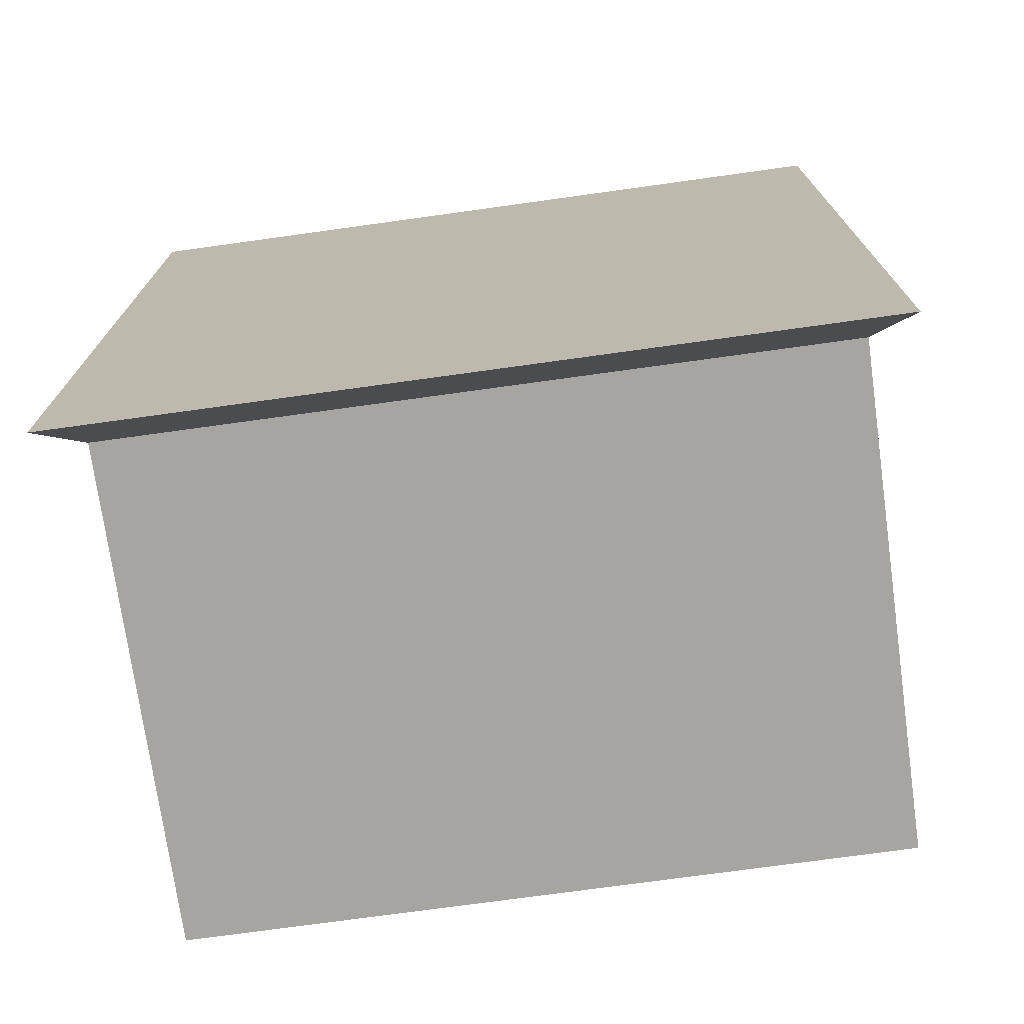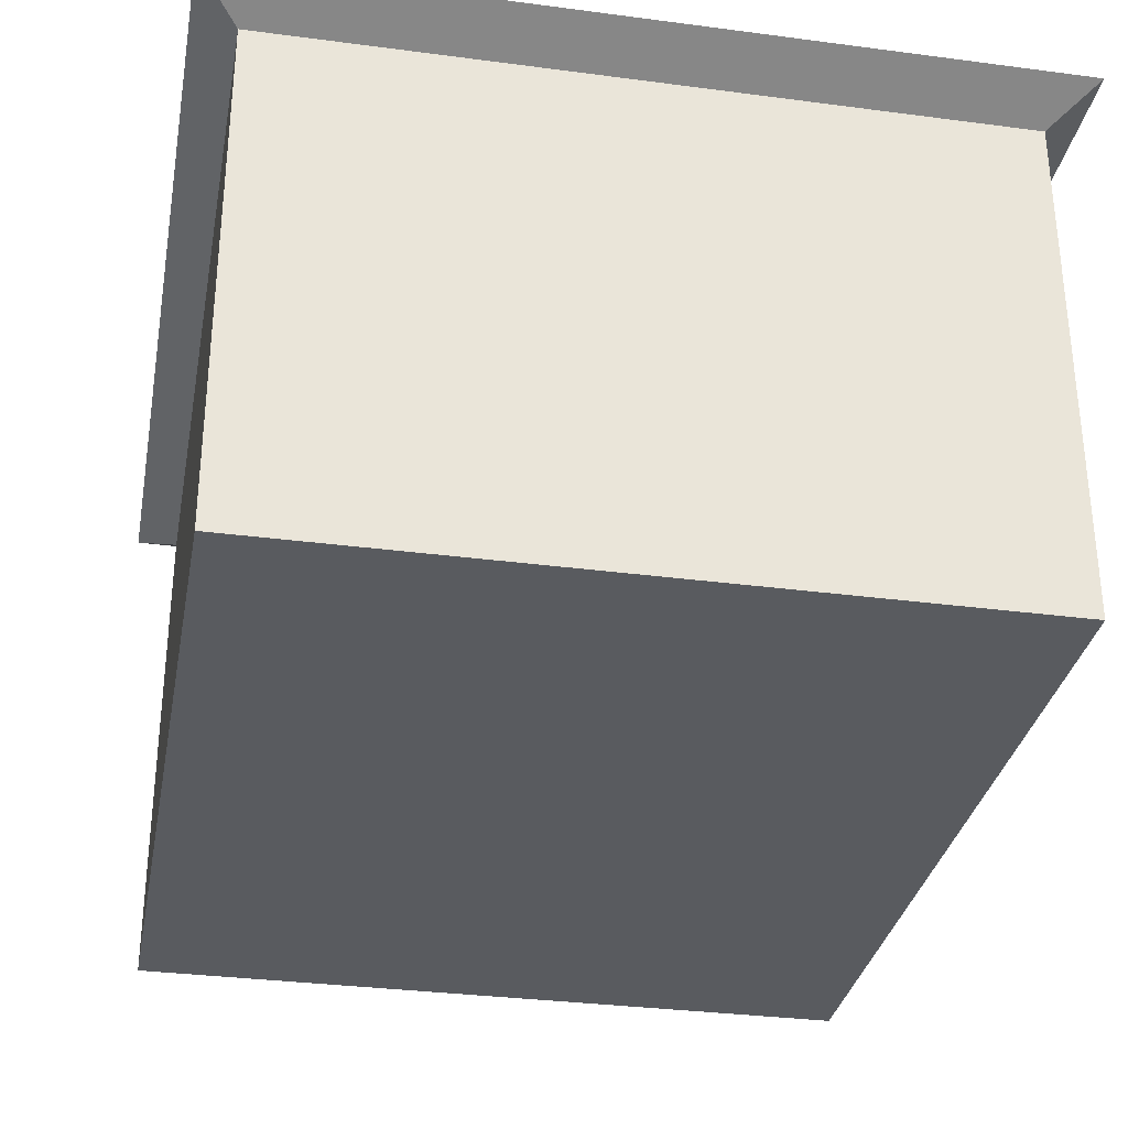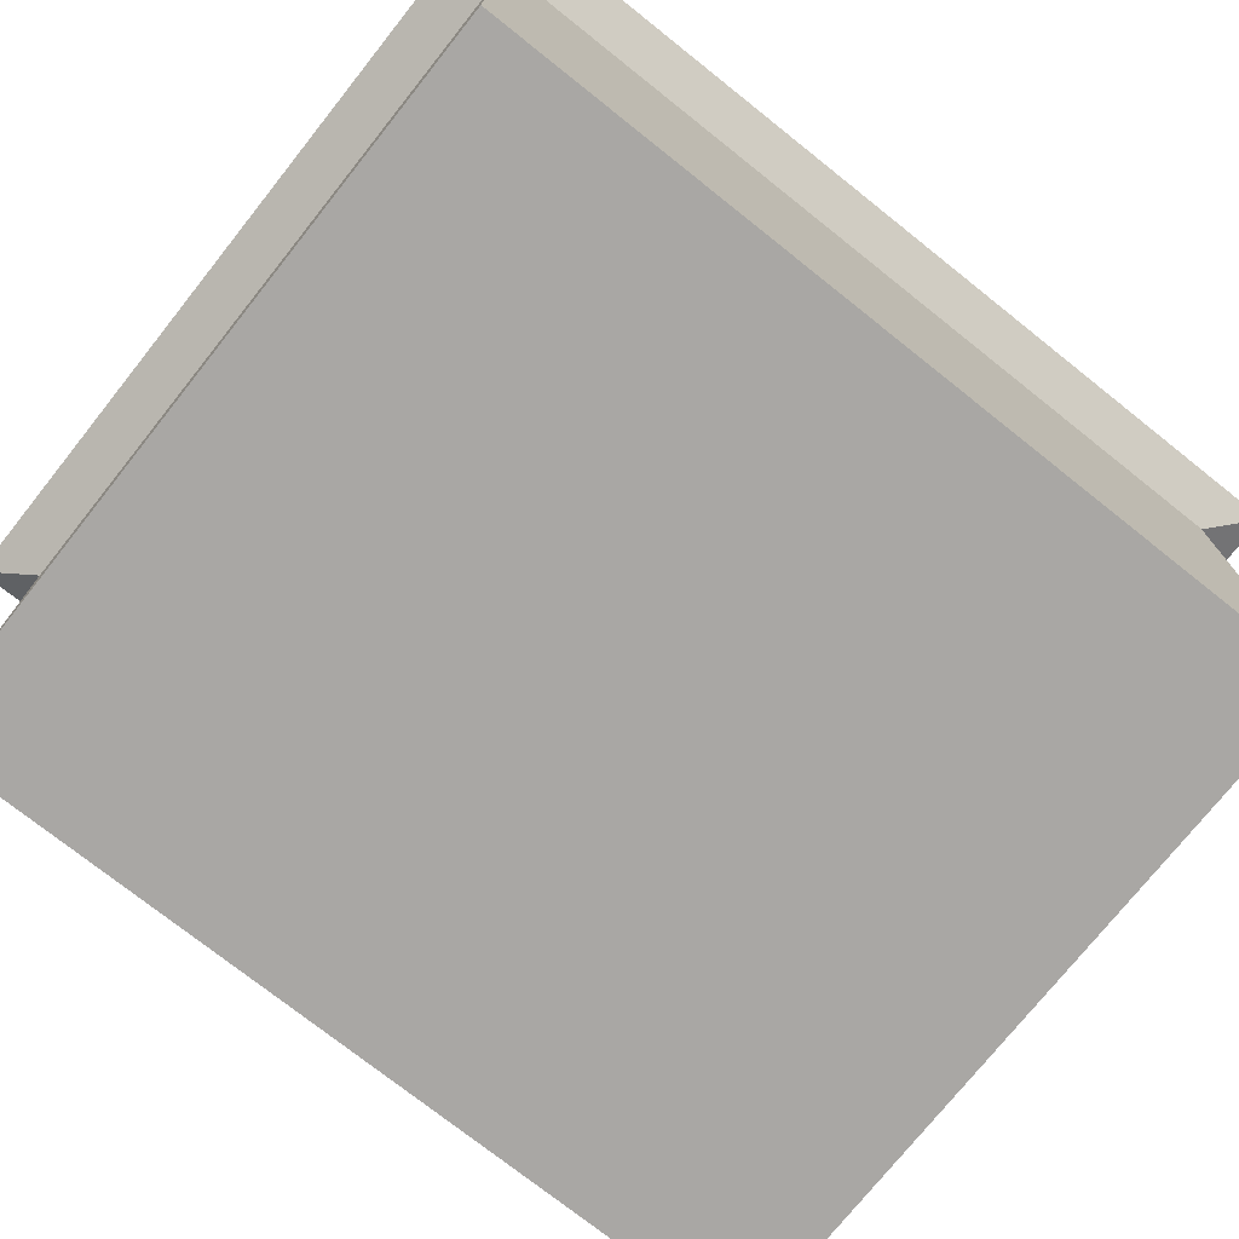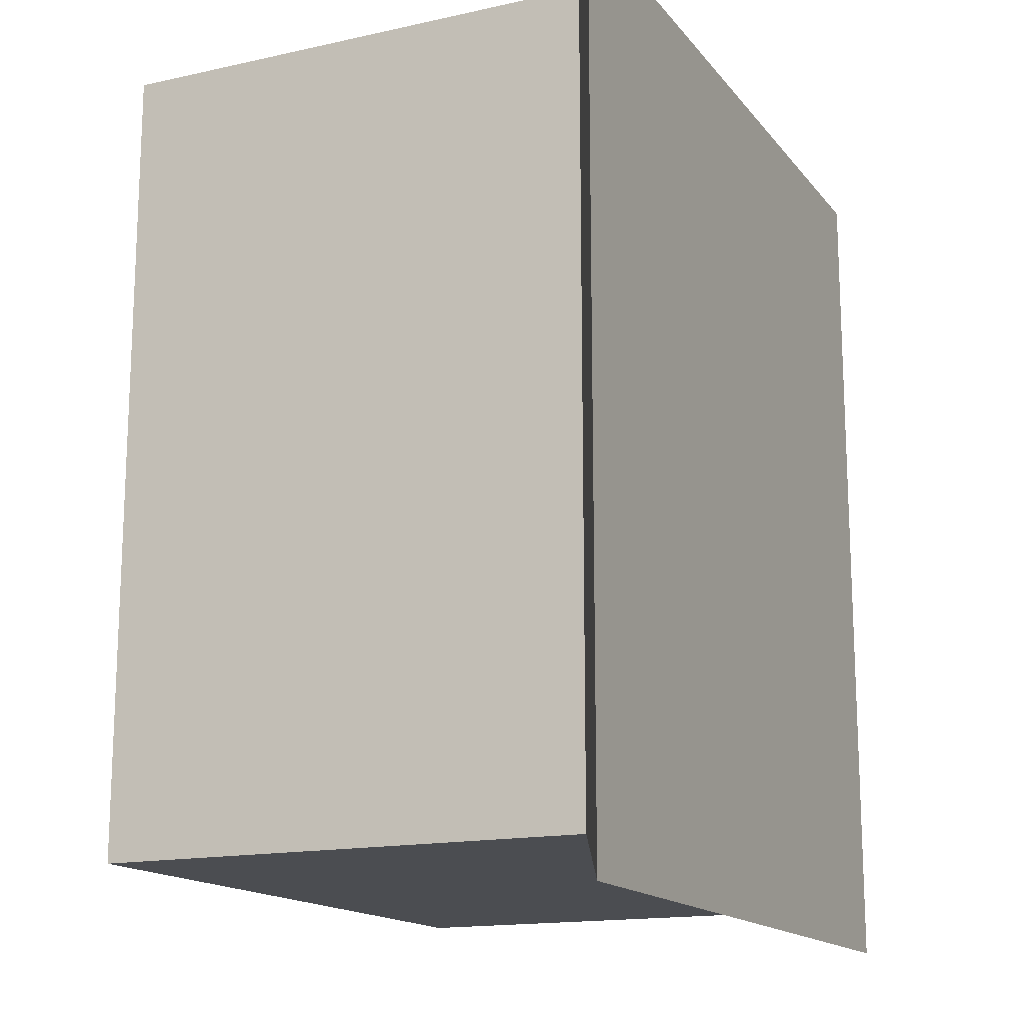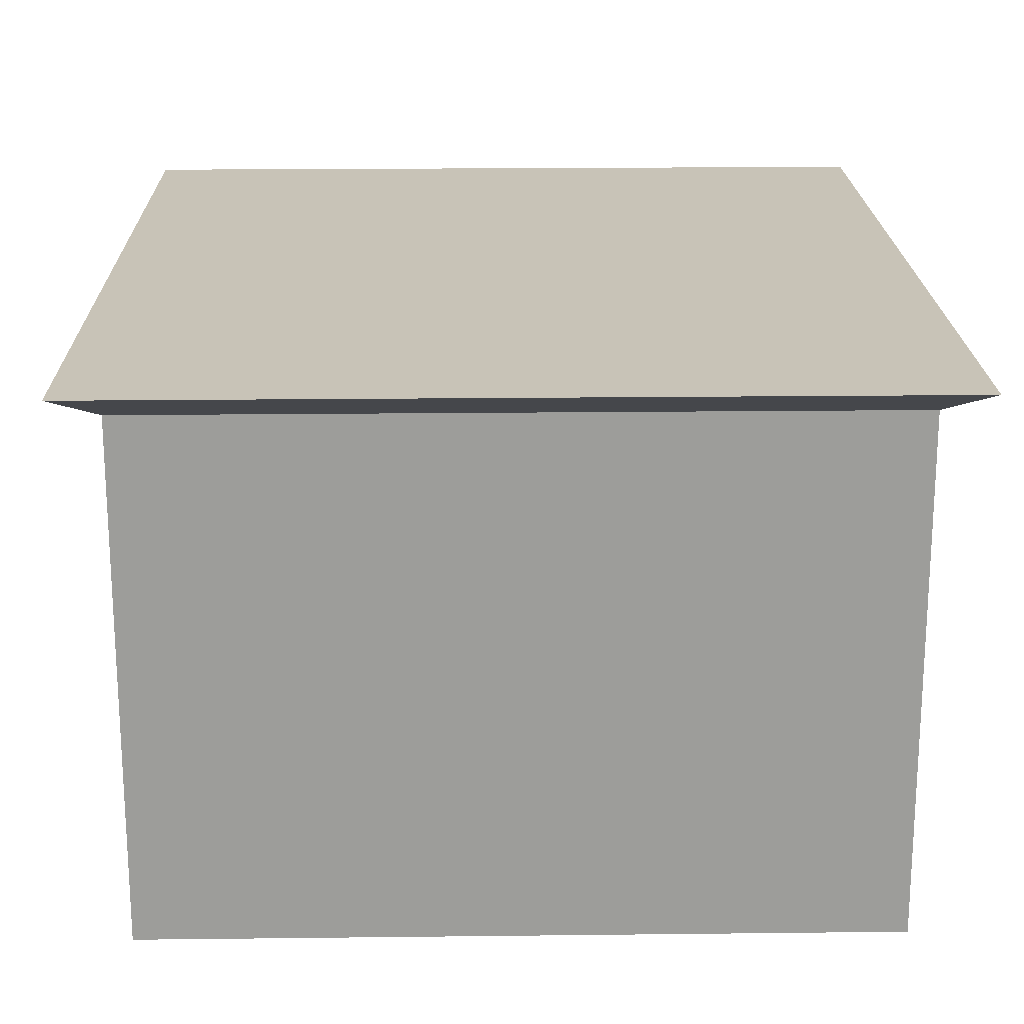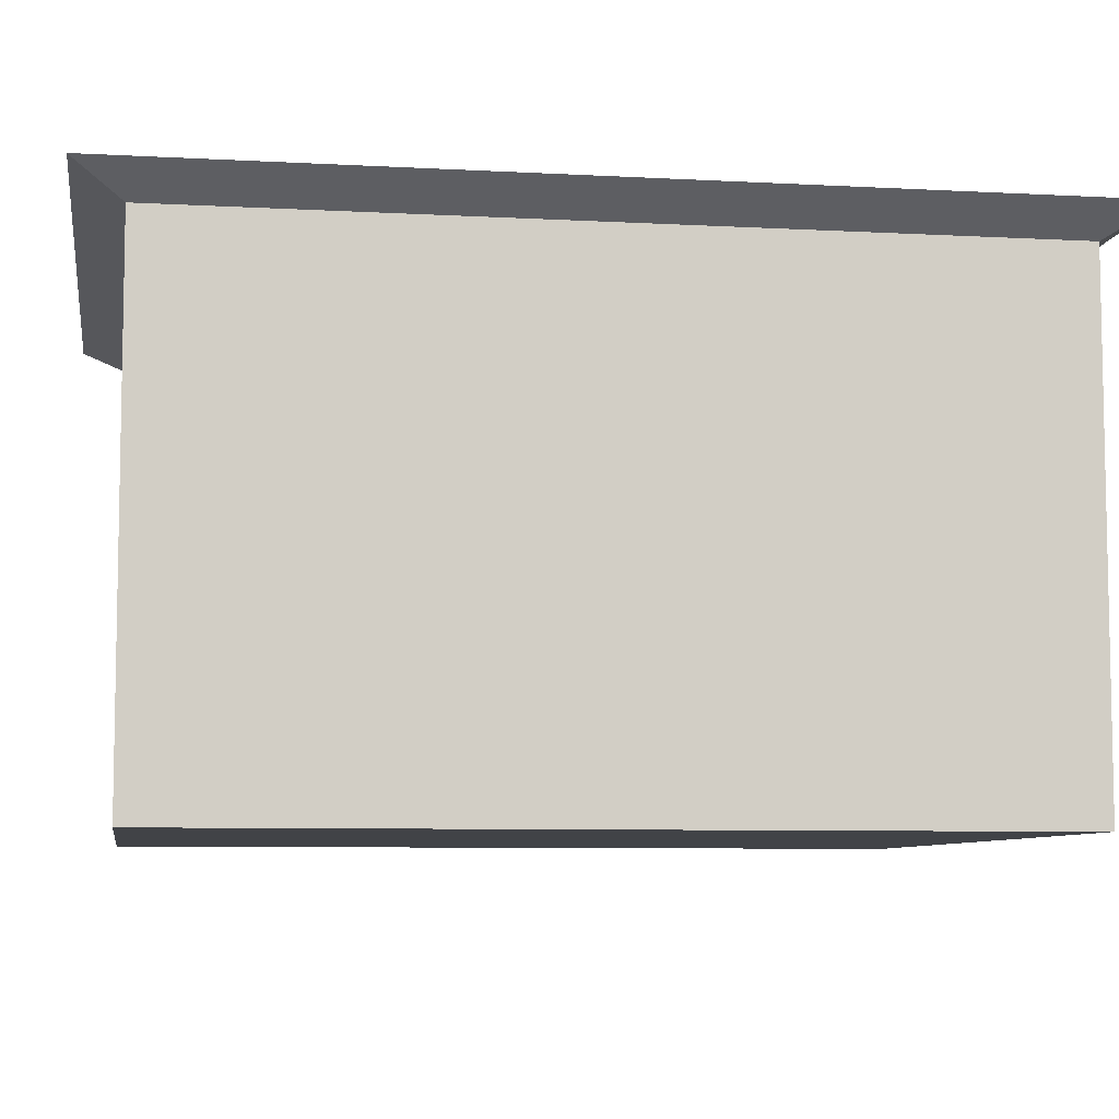
<metadata>
{"format":"obj","ext":"obj","renderer":"f3d","projection":"perspective","resolution":1024,"background":"white","views":[{"elev":-73.6,"azim":-172.1,"up":"+Z"},{"elev":-32.1,"azim":-10.5,"up":"+Y"},{"elev":-74.7,"azim":51.5,"up":"+Y"},{"elev":-15.6,"azim":115.0,"up":"+Z"},{"elev":19.8,"azim":-1.2,"up":"+Y"},{"elev":-7.3,"azim":81.0,"up":"+Y"}]}
</metadata>
<code>
o Cube.001_Cube.004
v -2.358 -0.0939 -0.9068
v -2.358 11.67 -0.9068
v -2.358 -0.0939 -20.15
v -2.358 11.67 -20.15
v 14.28 -0.0939 -0.9068
v 14.28 11.67 -0.9068
v 14.28 -0.0939 -20.15
v 14.28 11.67 -20.15
v -3.322 12.31 0.1833
v -3.322 12.31 -21.24
v 15.24 12.31 0.1833
v 15.24 12.31 -21.24
v -2.358 2.103 -0.9068
v -2.358 2.103 -20.15
v 14.28 2.103 -20.15
v 14.28 2.103 -0.9068
f 2 14 13
f 4 15 14
f 15 6 16
f 6 13 16
f 7 1 3
f 4 12 8
f 10 11 12
f 8 11 6
f 2 10 4
f 2 11 9
f 16 1 5
f 7 16 5
f 14 7 3
f 13 3 1
f 2 4 14
f 4 8 15
f 15 8 6
f 6 2 13
f 7 5 1
f 4 10 12
f 10 9 11
f 8 12 11
f 2 9 10
f 2 6 11
f 16 13 1
f 7 15 16
f 14 15 7
f 13 14 3

</code>
